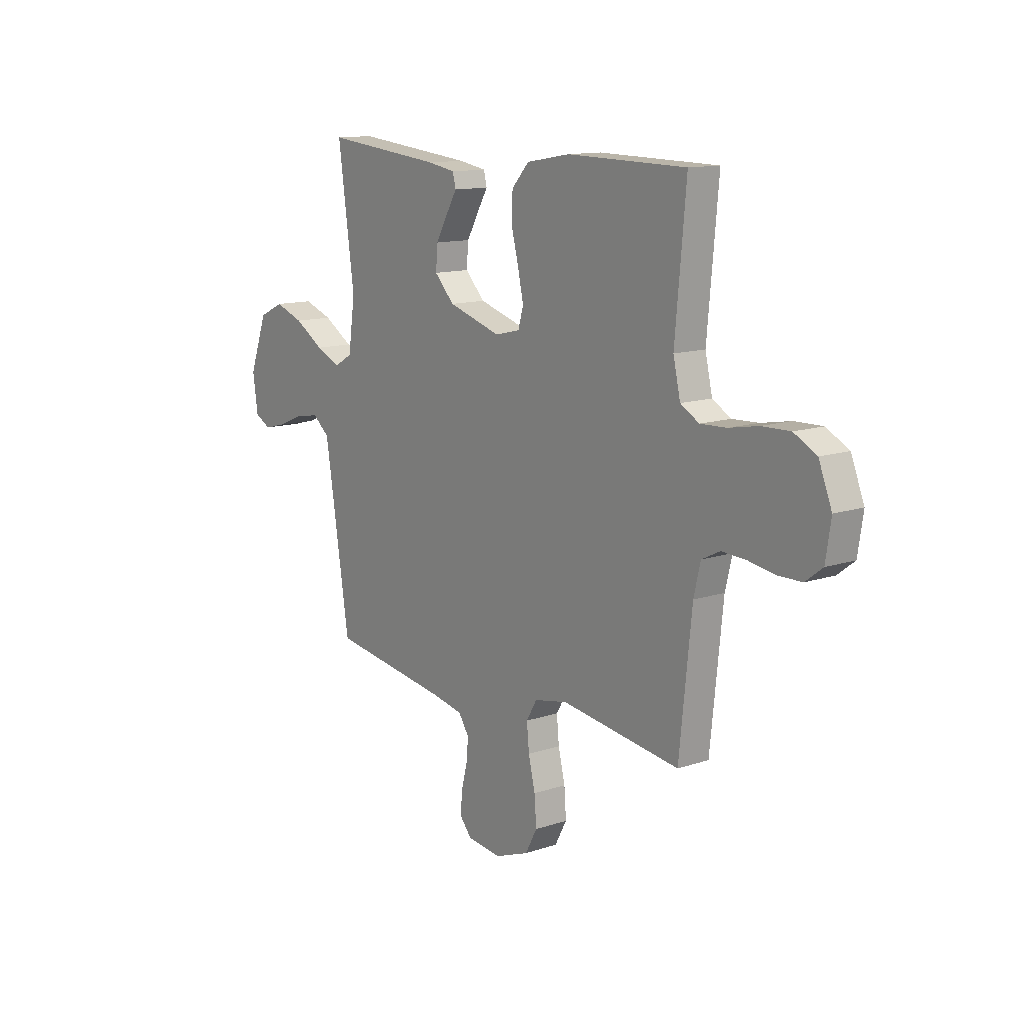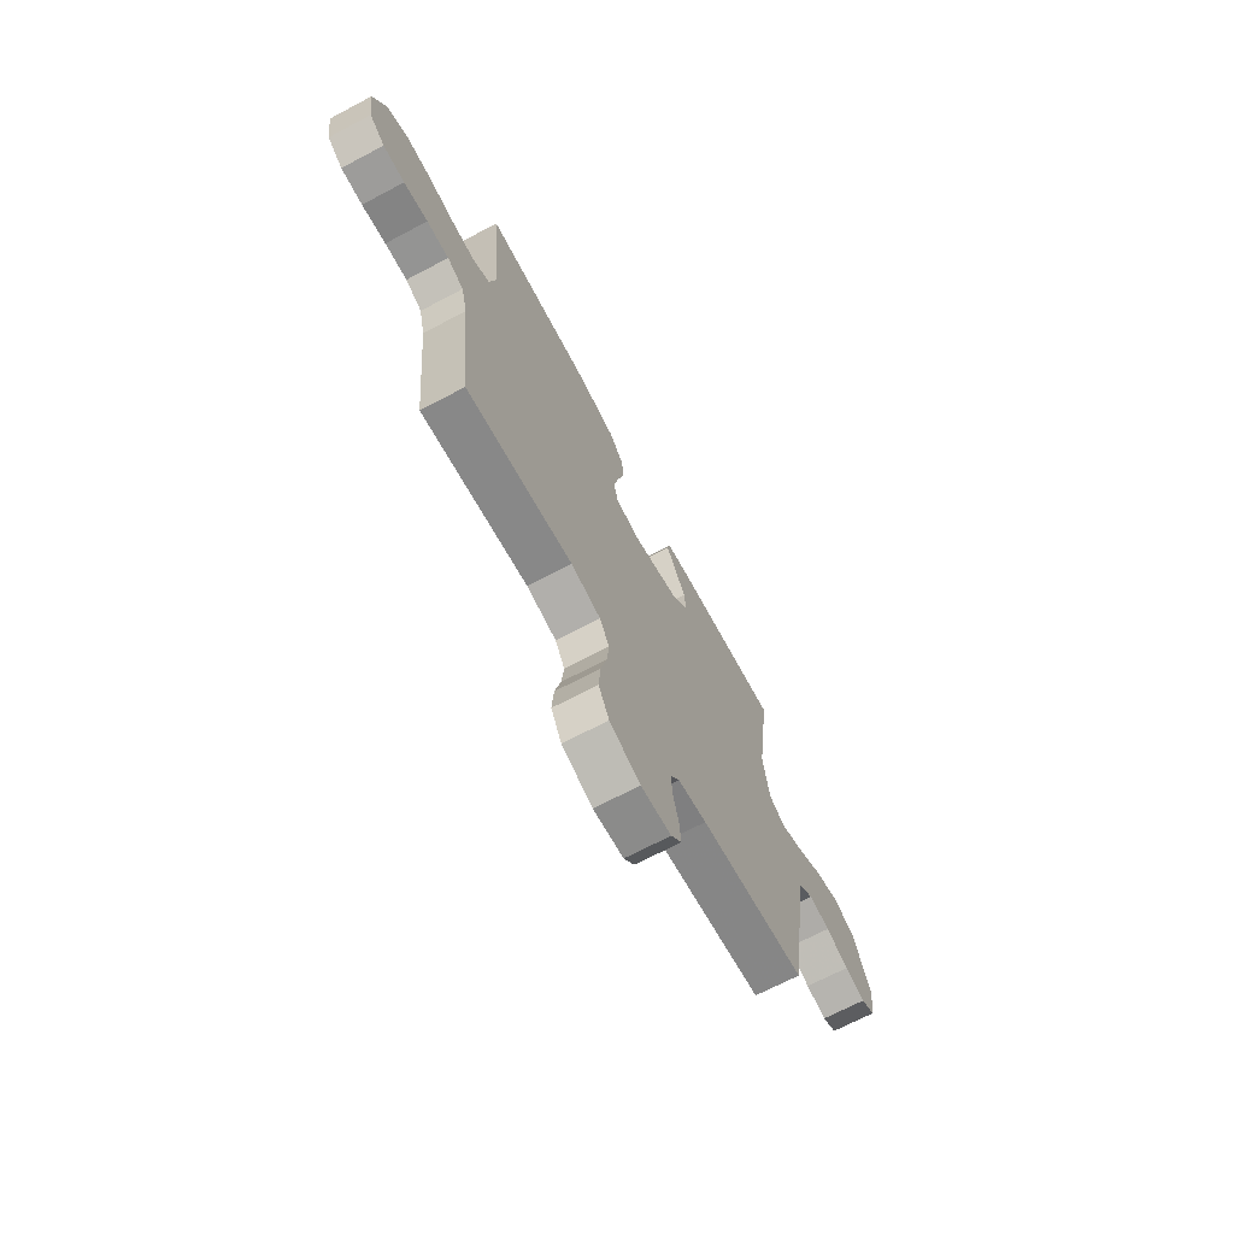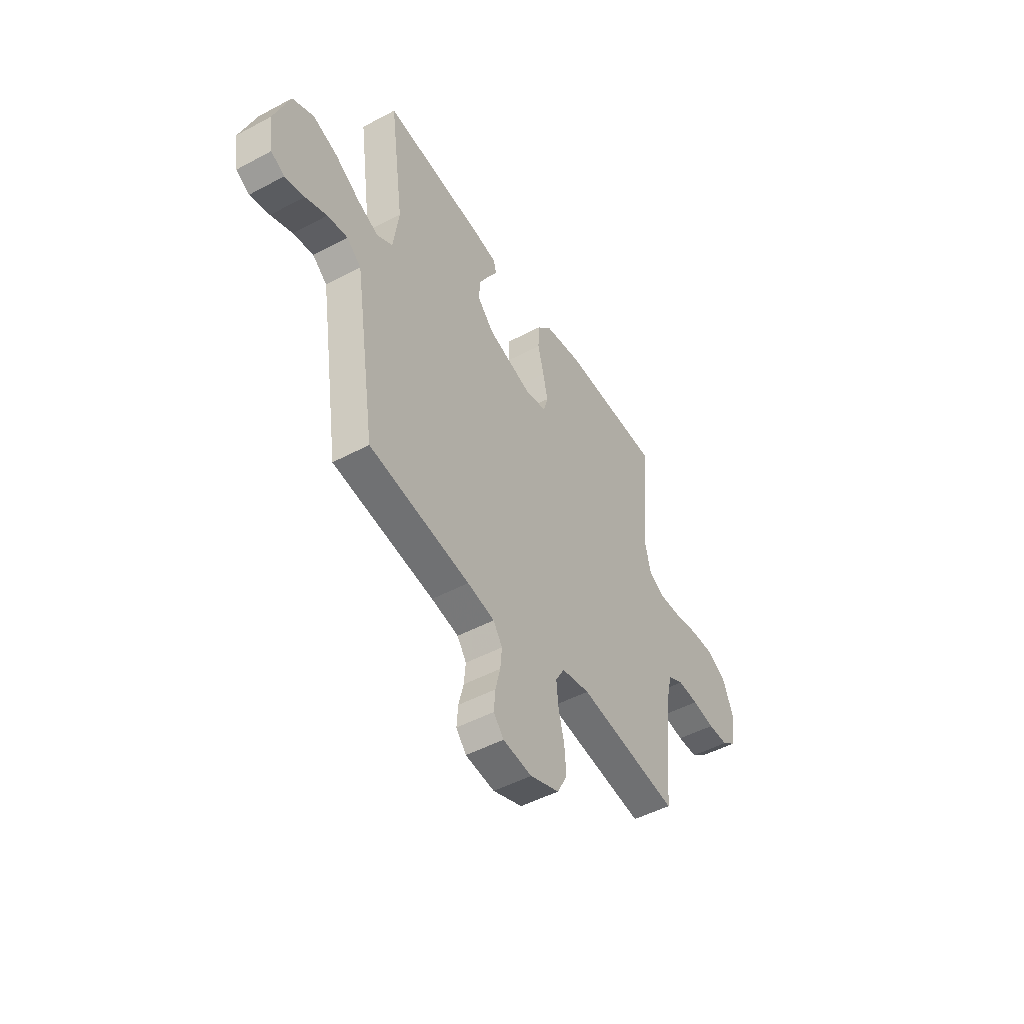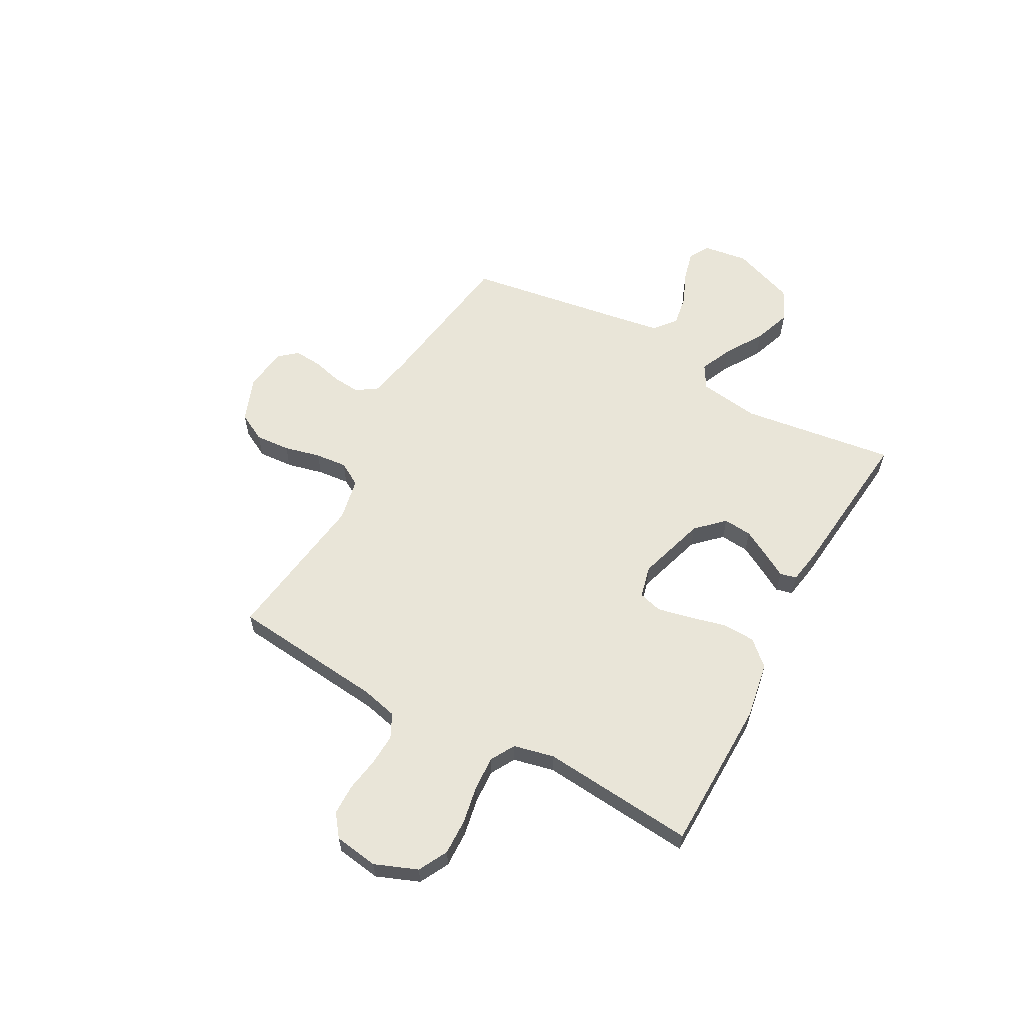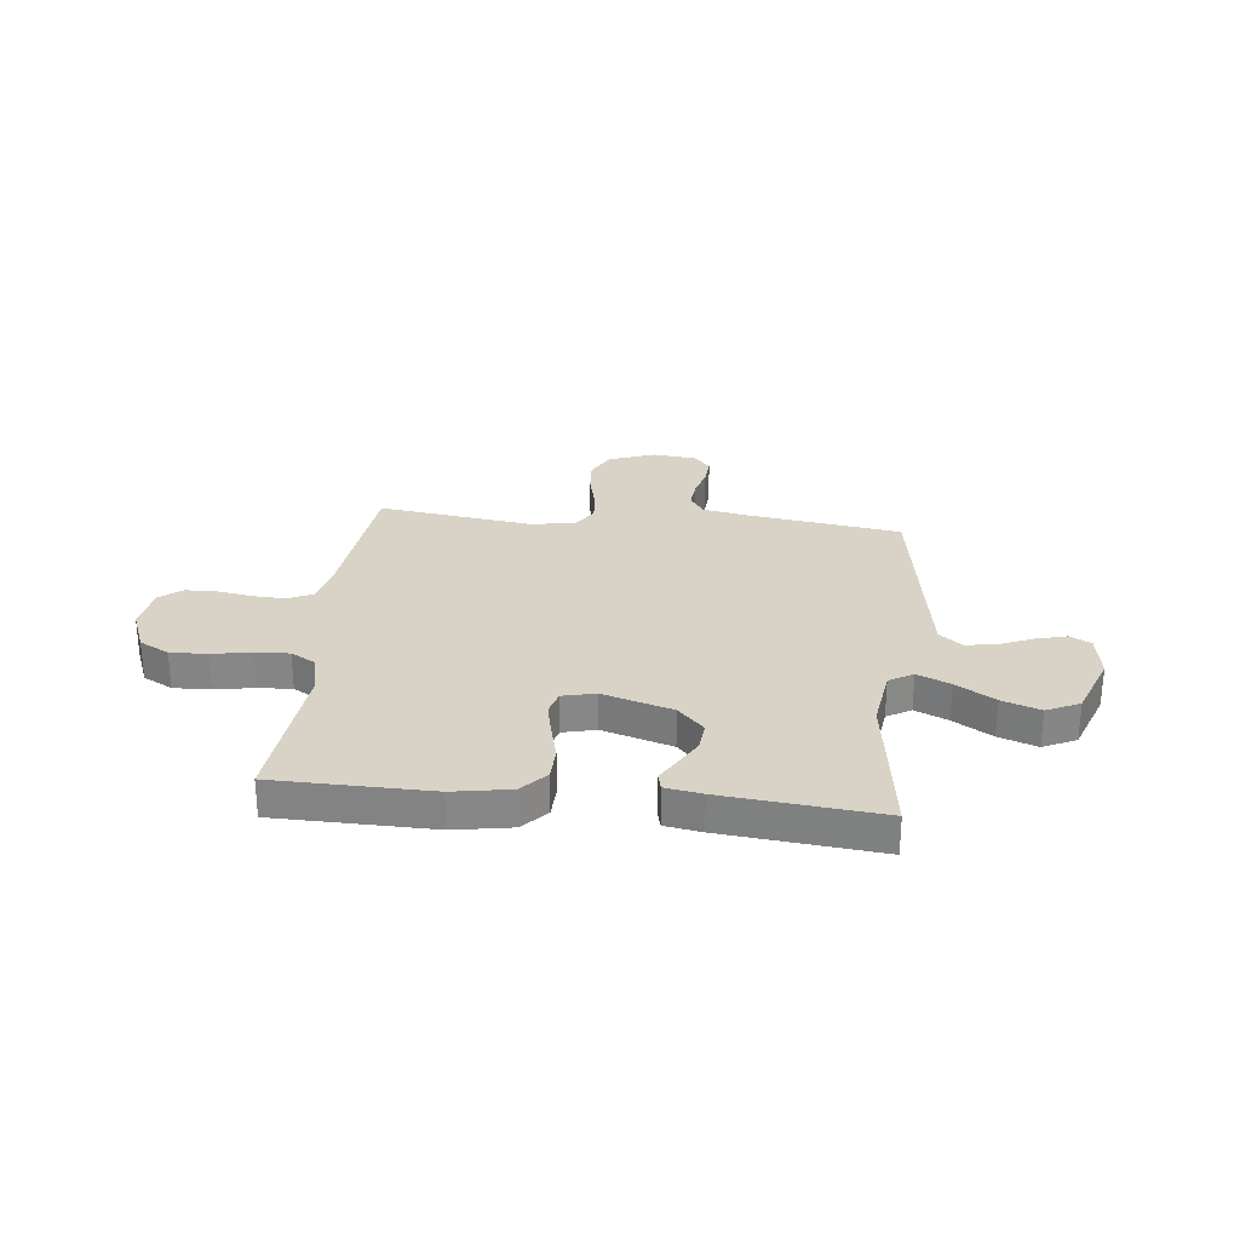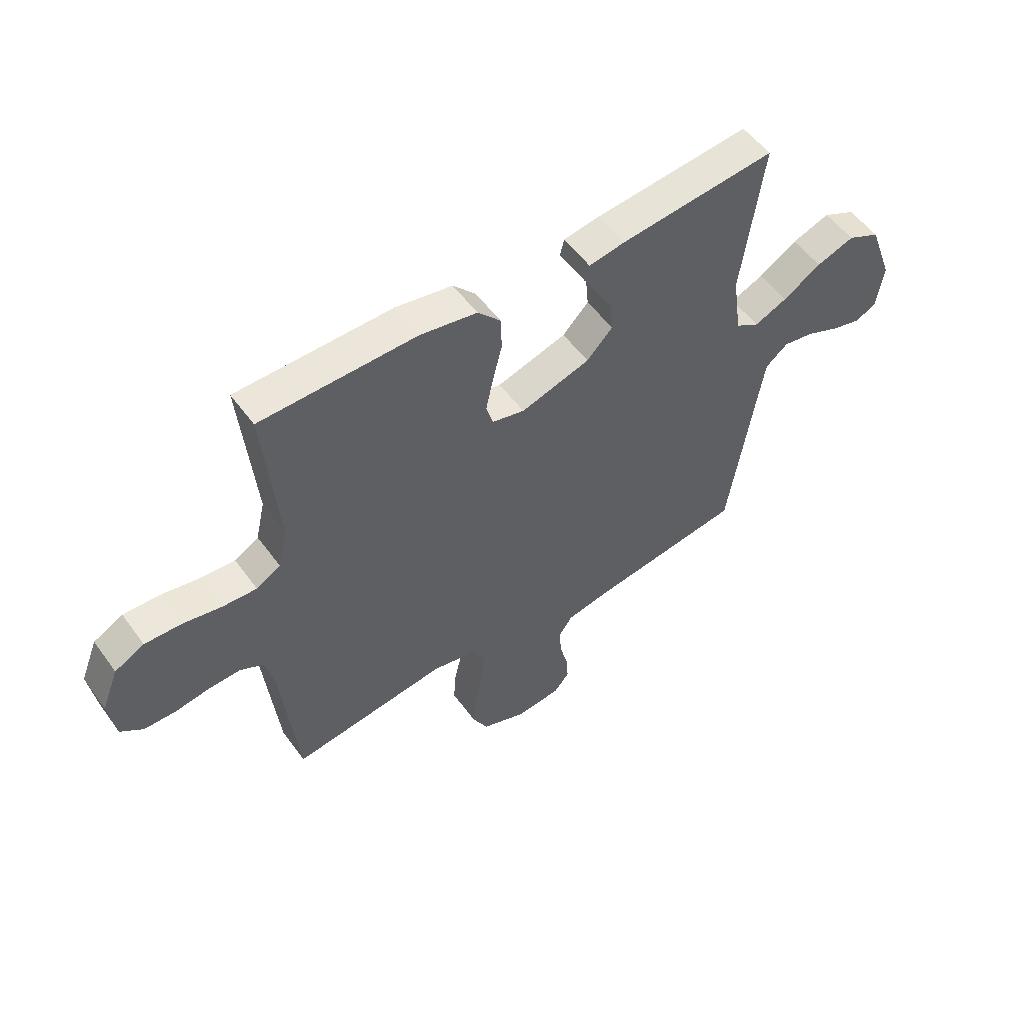
<metadata>
{"format":"obj","ext":"obj","renderer":"f3d","projection":"perspective","resolution":1024,"background":"white","views":[{"elev":12.8,"azim":-127.6,"up":"+Z"},{"elev":-69.3,"azim":-62.2,"up":"+Z"},{"elev":-48.6,"azim":120.8,"up":"+Z"},{"elev":59.7,"azim":-61.3,"up":"+Y"},{"elev":27.8,"azim":6.1,"up":"+Y"},{"elev":53.6,"azim":-35.2,"up":"+Z"}]}
</metadata>
<code>
v -0.5 0.07 0.5
v -0.2 0.07 0.505
v -0.09 0.07 0.486
v -0.046 0.07 0.438
v -0.044 0.07 0.373
v -0.062 0.07 0.302
v -0.076 0.07 0.237
v -0.063 0.07 0.191
v 0 0.07 0.176
v 0.134 0.07 0.217
v 0.184 0.07 0.269
v 0.179 0.07 0.325
v 0.149 0.07 0.379
v 0.122 0.07 0.425
v 0.13 0.07 0.457
v 0.2 0.07 0.469
v 0.5 0.07 0.5
v 0.459 0.07 0.2
v 0.476 0.07 0.081
v 0.522 0.07 0.054
v 0.585 0.07 0.082
v 0.659 0.07 0.128
v 0.732 0.07 0.154
v 0.795 0.07 0.124
v 0.841 0.07 0
v 0.828 0.07 -0.088
v 0.788 0.07 -0.11
v 0.73 0.07 -0.095
v 0.666 0.07 -0.068
v 0.606 0.07 -0.058
v 0.563 0.07 -0.093
v 0.546 0.07 -0.2
v 0.5 0.07 -0.5
v 0.2 0.07 -0.544
v 0.119 0.07 -0.56
v 0.092 0.07 -0.6
v 0.097 0.07 -0.654
v 0.112 0.07 -0.713
v 0.116 0.07 -0.766
v 0.086 0.07 -0.802
v 0 0.07 -0.812
v -0.087 0.07 -0.779
v -0.117 0.07 -0.723
v -0.112 0.07 -0.655
v -0.095 0.07 -0.584
v -0.089 0.07 -0.522
v -0.116 0.07 -0.476
v -0.2 0.07 -0.459
v -0.5 0.07 -0.5
v -0.531 0.07 -0.2
v -0.548 0.07 -0.129
v -0.594 0.07 -0.106
v -0.656 0.07 -0.109
v -0.723 0.07 -0.12
v -0.783 0.07 -0.119
v -0.826 0.07 -0.086
v -0.839 0.07 0
v -0.806 0.07 0.083
v -0.749 0.07 0.113
v -0.678 0.07 0.111
v -0.604 0.07 0.097
v -0.538 0.07 0.094
v -0.491 0.07 0.121
v -0.473 0.07 0.2
v -0.5 0 0.5
v -0.2 0 0.505
v -0.09 0 0.486
v -0.046 0 0.438
v -0.044 0 0.373
v -0.062 0 0.302
v -0.076 0 0.237
v -0.063 0 0.191
v 0 0 0.176
v 0.134 0 0.217
v 0.184 0 0.269
v 0.179 0 0.325
v 0.149 0 0.379
v 0.122 0 0.425
v 0.13 0 0.457
v 0.2 0 0.469
v 0.5 0 0.5
v 0.459 0 0.2
v 0.476 0 0.081
v 0.522 0 0.054
v 0.585 0 0.082
v 0.659 0 0.128
v 0.732 0 0.154
v 0.795 0 0.124
v 0.841 0 0
v 0.828 0 -0.088
v 0.788 0 -0.11
v 0.73 0 -0.095
v 0.666 0 -0.068
v 0.606 0 -0.058
v 0.563 0 -0.093
v 0.546 0 -0.2
v 0.5 0 -0.5
v 0.2 0 -0.544
v 0.119 0 -0.56
v 0.092 0 -0.6
v 0.097 0 -0.654
v 0.112 0 -0.713
v 0.116 0 -0.766
v 0.086 0 -0.802
v 0 0 -0.812
v -0.087 0 -0.779
v -0.117 0 -0.723
v -0.112 0 -0.655
v -0.095 0 -0.584
v -0.089 0 -0.522
v -0.116 0 -0.476
v -0.2 0 -0.459
v -0.5 0 -0.5
v -0.531 0 -0.2
v -0.548 0 -0.129
v -0.594 0 -0.106
v -0.656 0 -0.109
v -0.723 0 -0.12
v -0.783 0 -0.119
v -0.826 0 -0.086
v -0.839 0 0
v -0.806 0 0.083
v -0.749 0 0.113
v -0.678 0 0.111
v -0.604 0 0.097
v -0.538 0 0.094
v -0.491 0 0.121
v -0.473 0 0.2
f 58 59 60 61
f 58 61 62
f 57 58 62
f 56 57 62
f 53 54 55 56
f 52 53 56 62
f 51 52 62 63
f 48 49 50
f 47 48 50 51
f 42 43 44 45
f 42 45 46
f 41 42 46
f 40 41 46
f 37 38 39 40
f 36 37 40 46
f 35 36 46 47
f 32 33 34
f 31 32 34 35
f 26 27 28 29
f 26 29 30
f 25 26 30
f 24 25 30
f 21 22 23 24
f 20 21 24 30
f 19 20 30 31
f 15 16 17 18
f 13 14 15 18
f 12 13 18 19
f 11 12 19 31
f 3 4 5 6
f 3 6 7
f 64 1 2 3
f 63 64 3 7
f 10 11 31 35
f 9 10 35 47
f 8 9 47 51
f 7 8 51 63
f 125 124 123 122
f 126 125 122
f 126 122 121
f 126 121 120
f 120 119 118 117
f 126 120 117 116
f 127 126 116 115
f 114 113 112
f 115 114 112 111
f 109 108 107 106
f 110 109 106
f 110 106 105
f 110 105 104
f 104 103 102 101
f 110 104 101 100
f 111 110 100 99
f 98 97 96
f 99 98 96 95
f 93 92 91 90
f 94 93 90
f 94 90 89
f 94 89 88
f 88 87 86 85
f 94 88 85 84
f 95 94 84 83
f 82 81 80 79
f 82 79 78 77
f 83 82 77 76
f 95 83 76 75
f 70 69 68 67
f 71 70 67
f 67 66 65 128
f 71 67 128 127
f 99 95 75 74
f 111 99 74 73
f 115 111 73 72
f 127 115 72 71
f 1 65 66 2
f 2 66 67 3
f 3 67 68 4
f 4 68 69 5
f 5 69 70 6
f 6 70 71 7
f 7 71 72 8
f 8 72 73 9
f 9 73 74 10
f 10 74 75 11
f 11 75 76 12
f 12 76 77 13
f 13 77 78 14
f 14 78 79 15
f 15 79 80 16
f 16 80 81 17
f 17 81 82 18
f 18 82 83 19
f 19 83 84 20
f 20 84 85 21
f 21 85 86 22
f 22 86 87 23
f 23 87 88 24
f 24 88 89 25
f 25 89 90 26
f 26 90 91 27
f 27 91 92 28
f 28 92 93 29
f 29 93 94 30
f 30 94 95 31
f 31 95 96 32
f 32 96 97 33
f 33 97 98 34
f 34 98 99 35
f 35 99 100 36
f 36 100 101 37
f 37 101 102 38
f 38 102 103 39
f 39 103 104 40
f 40 104 105 41
f 41 105 106 42
f 42 106 107 43
f 43 107 108 44
f 44 108 109 45
f 45 109 110 46
f 46 110 111 47
f 47 111 112 48
f 48 112 113 49
f 49 113 114 50
f 50 114 115 51
f 51 115 116 52
f 52 116 117 53
f 53 117 118 54
f 54 118 119 55
f 55 119 120 56
f 56 120 121 57
f 57 121 122 58
f 58 122 123 59
f 59 123 124 60
f 60 124 125 61
f 61 125 126 62
f 62 126 127 63
f 63 127 128 64
f 64 128 65 1

</code>
